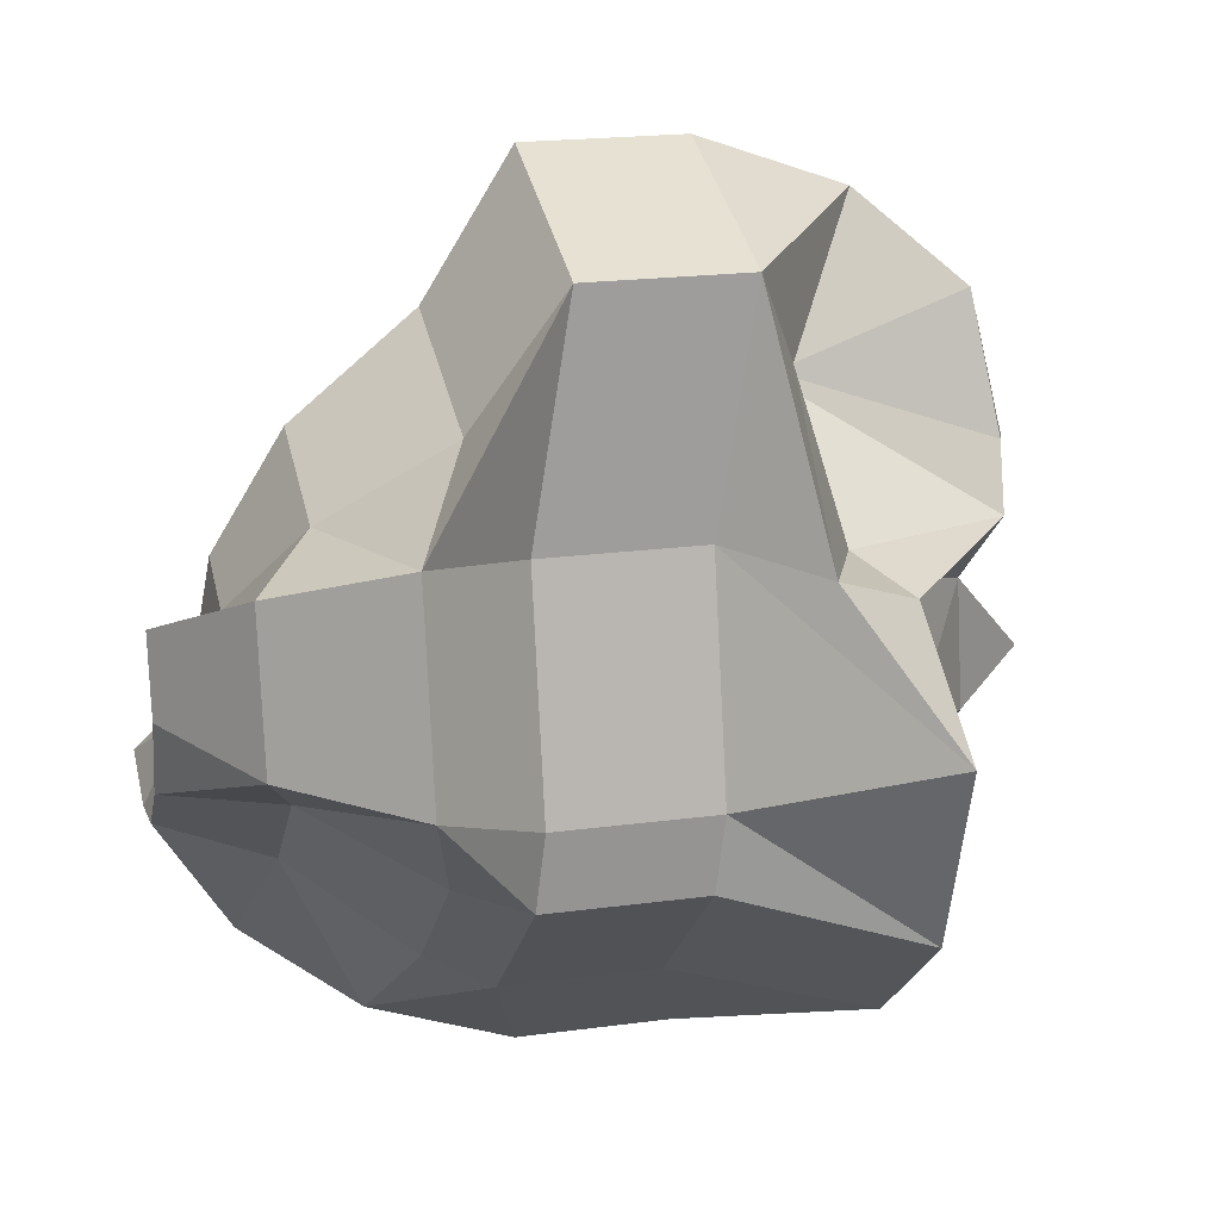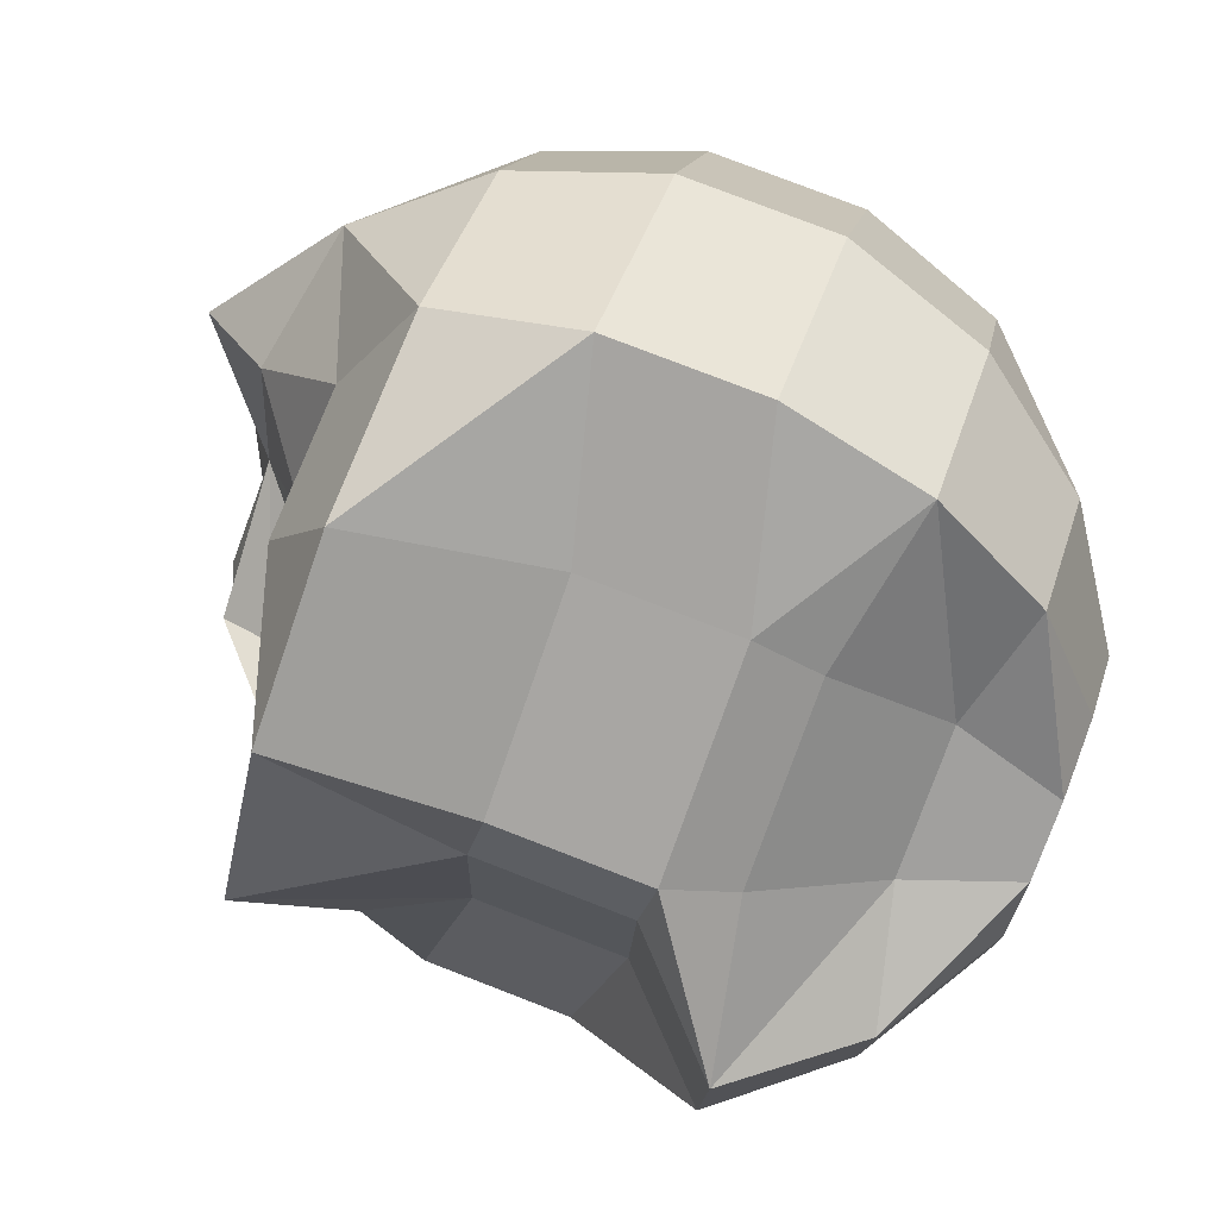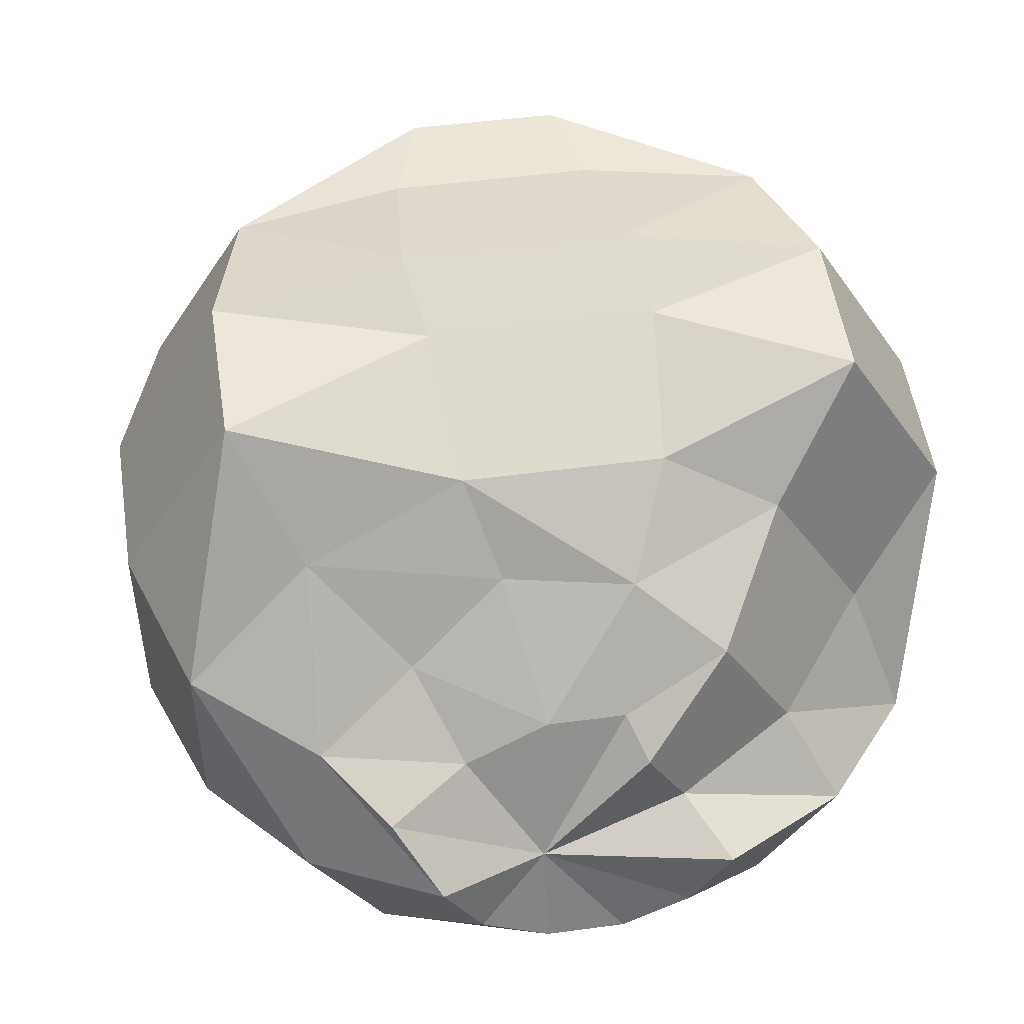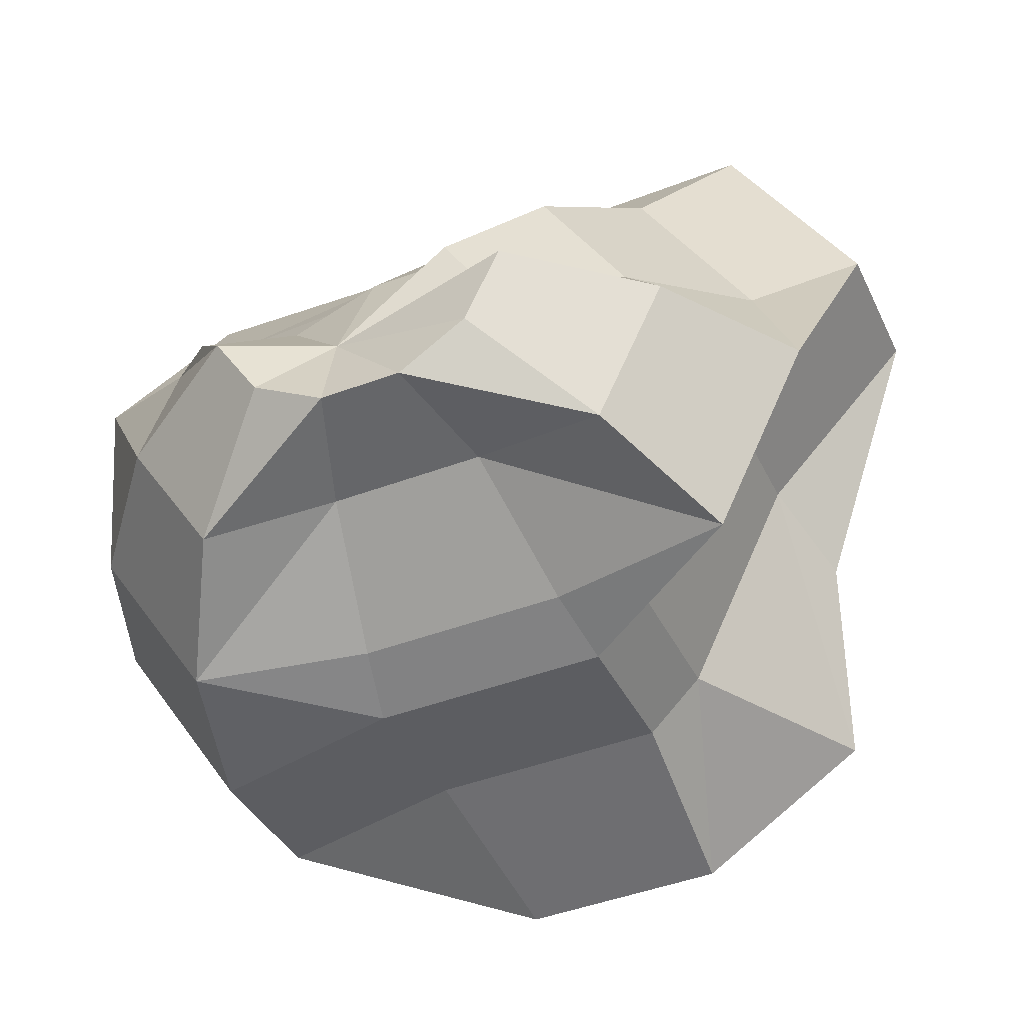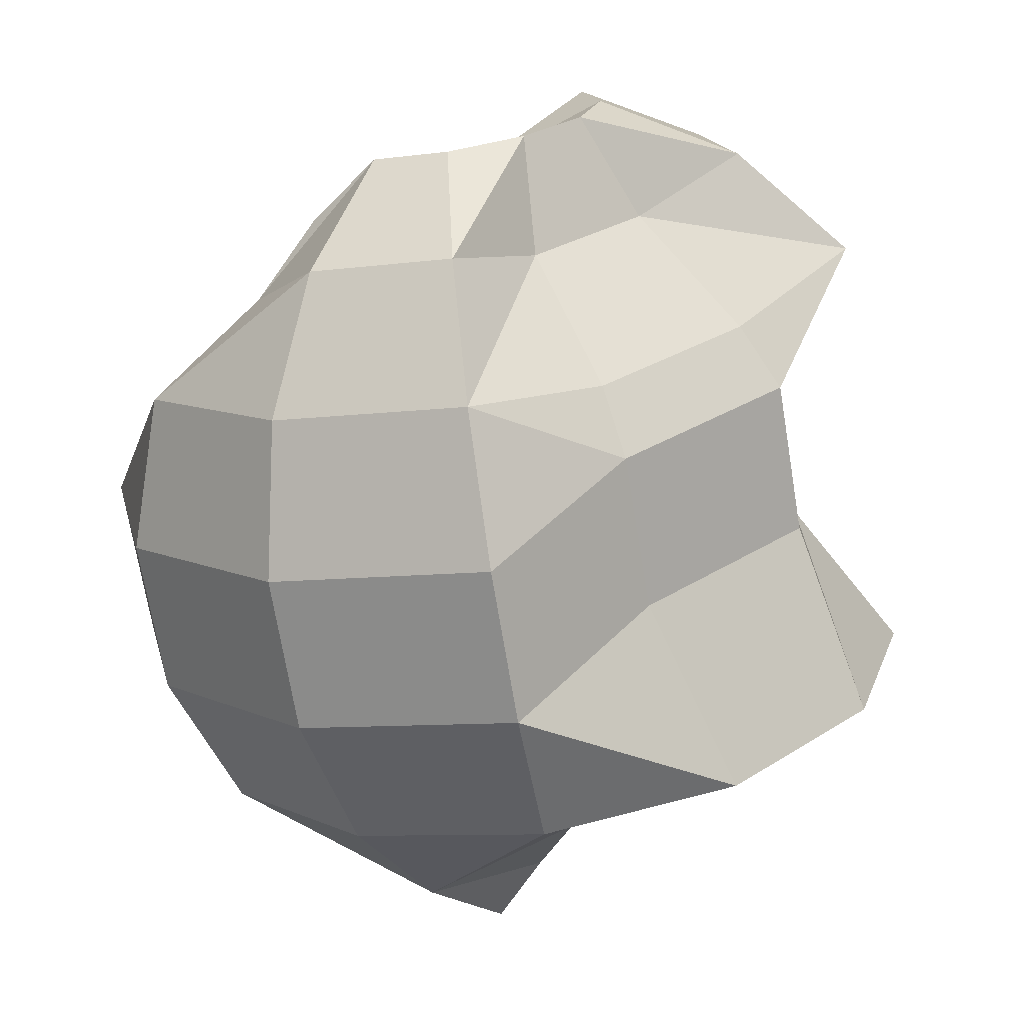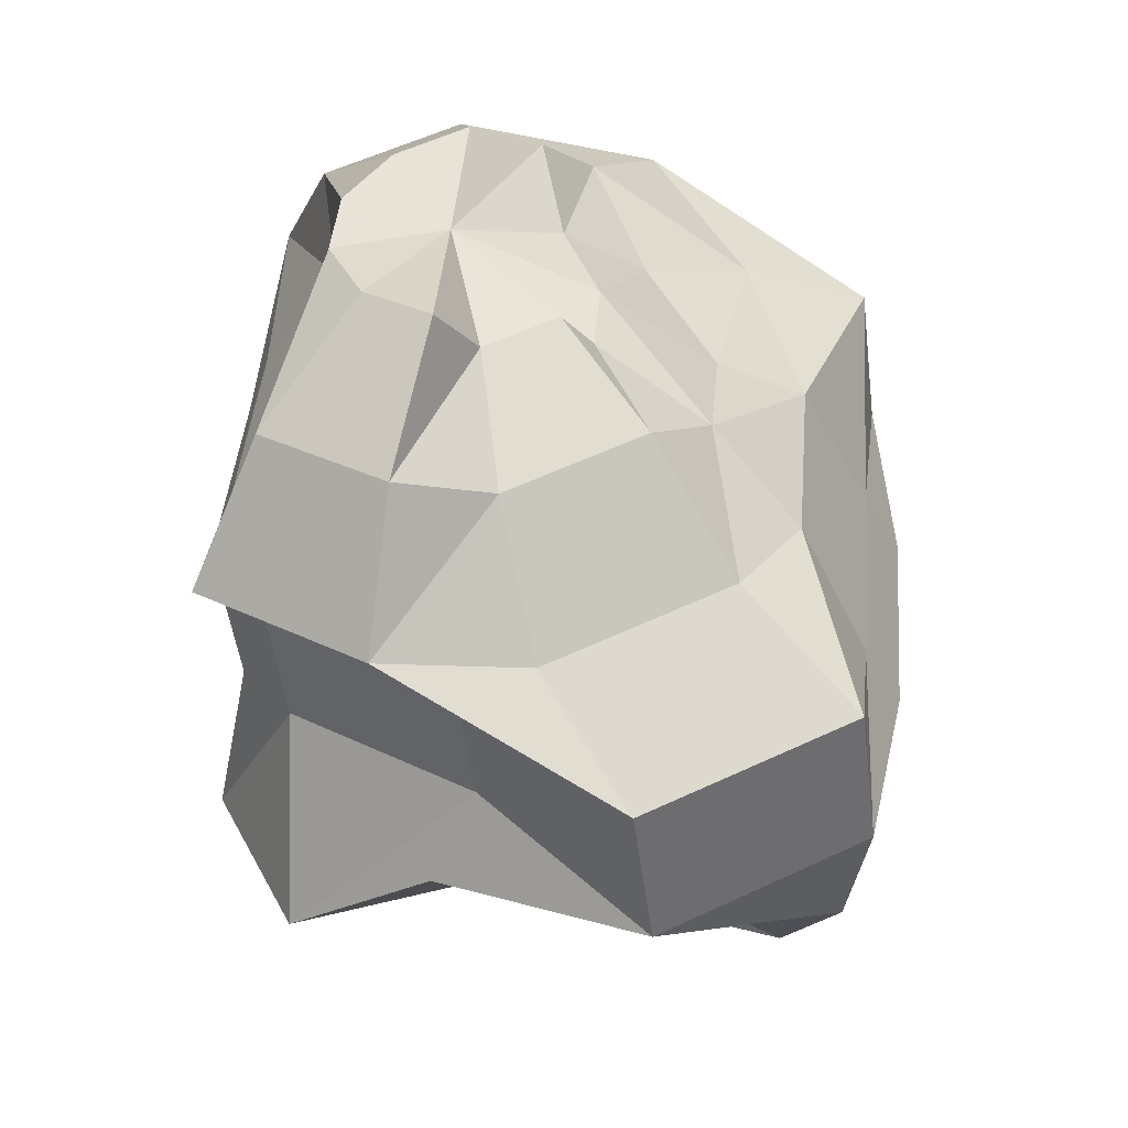
<metadata>
{"format":"obj","ext":"obj","renderer":"f3d","projection":"perspective","resolution":1024,"background":"white","views":[{"elev":-22.0,"azim":59.5,"up":"+Y"},{"elev":-74.1,"azim":-129.1,"up":"+Y"},{"elev":43.5,"azim":-28.9,"up":"+Y"},{"elev":-45.7,"azim":2.4,"up":"+Y"},{"elev":-1.1,"azim":-38.7,"up":"+Z"},{"elev":62.2,"azim":95.7,"up":"+Z"}]}
</metadata>
<code>
v 0.01504 0.009523 -0.04789
v 0.023 0.003733 -0.03385
v 0.03441 0.00533 -0.0322
v 0.01275 -0.01368 -0.04093
v 0.002315 -0.00448 -0.05704
v 0.003364 0.007077 -0.06674
v 0.0002218 0.008977 -0.05635
v 0.005035 0.01903 -0.05284
v 0.01527 0.03035 -0.05372
v 0.02369 0.02791 -0.04471
v 0.03358 0.02226 -0.04208
v 0.03868 0.01897 -0.03782
v 0.0368 0.008783 -0.03923
v 0.0252 -0.01699 -0.02428
v 0.04463 -0.01022 -0.01879
v 0.01251 -0.03288 -0.04409
v -0.006069 -0.02225 -0.04904
v -0.01943 -0.004255 -0.06008
v -0.02201 0.01198 -0.0516
v -0.01296 0.03088 -0.04499
v 0.005291 0.04737 -0.04204
v 0.0259 0.04762 -0.03445
v 0.04448 0.037 -0.0295
v 0.03719 -0.001925 -0.01347
v 0.03213 0.02382 -0.001526
v 0.02989 -0.05012 -0.03105
v 0.05296 -0.03523 -0.02001
v 0.002121 -0.05045 -0.04128
v -0.02291 -0.03614 -0.04795
v -0.03849 -0.01101 -0.04928
v -0.04045 0.01819 -0.04492
v -0.02826 0.04365 -0.03602
v -0.003593 0.0461 -0.03034
v 0.02418 0.04643 -0.02011
v 0.04761 0.04456 -0.00808
v 0.04913 0.01543 0.00252
v 0.05108 -0.01377 -0.001848
v 0.02811 -0.03698 -0.0001849
v -0.01073 -0.04553 -0.01455
v 0.02085 -0.04515 -0.002916
v -0.03506 -0.04515 -0.03072
v -0.05278 -0.01658 -0.03223
v -0.055 0.01663 -0.02727
v -0.04114 0.04559 -0.01715
v -0.01331 0.05008 -0.009957
v 0.01827 0.05045 0.001673
v 0.04513 0.04662 0.01462
v 0.06285 0.01805 0.01614
v 0.04197 -0.008032 0.009931
v 0.01307 -0.04885 0.01833
v 0.02033 -0.04068 0.02106
v -0.01851 -0.04922 0.006702
v -0.04284 -0.04885 -0.009471
v -0.06056 -0.02028 -0.01099
v -0.06278 0.01293 -0.006019
v -0.04892 0.04189 0.004097
v -0.01499 0.04399 0.001749
v 0.01659 0.04437 0.01338
v 0.03735 0.04292 0.03587
v 0.05507 0.01435 0.03738
v 0.03419 -0.01173 0.03118
v 0.03056 -0.04588 0.04117
v -0.02009 -0.046 0.01729
v 0.007682 -0.04567 0.02751
v -0.04531 -0.04679 0.01323
v -0.06089 -0.02167 0.0119
v -0.06285 0.00754 0.01627
v -0.0199 0.03306 0.0213
v -0.04338 0.02323 0.01692
v 0.007874 0.0334 0.03153
v 0.02206 0.02536 0.04108
v 0.03764 0.000234 0.04241
v 0.04275 -0.02042 0.05007
v -0.0028 -0.0345 0.04457
v 0.01413 -0.03855 0.05538
v -0.02341 -0.03474 0.03698
v -0.04218 -0.03922 0.03465
v -0.05375 -0.02058 0.03366
v -0.04955 -0.0005731 0.03152
v -0.01826 0.01999 0.03021
v -0.03321 0.008554 0.02989
v -0.00189 0.01999 0.04052
v 0.007014 0.01213 0.05221
v 0.01858 -0.006525 0.0532
v 0.02318 -0.01965 0.06199
v -0.01298 -0.03258 0.05887
v -0.003865 -0.0267 0.06323
v -0.02394 -0.03271 0.05483
v -0.03383 -0.02706 0.05219
v -0.03998 -0.01714 0.05167
v -0.03054 -0.003071 0.04124
v -0.04406 -0.007445 0.04338
v -0.01888 0.003112 0.0451
v -0.007909 0.003244 0.04913
v -0.007549 -0.001203 0.05551
v -0.001395 -0.01113 0.05603
v 0.0009492 -0.01665 0.06674
v -0.02283 -0.01778 0.05132
o group536976416
g mesh536976416
f 3 2 1
f 2 4 1
f 4 5 1
f 5 6 1
f 6 7 1
f 7 8 1
f 8 9 1
f 9 10 1
f 10 11 1
f 11 12 1
f 12 13 1
f 13 3 1
f 15 14 2
f 14 16 4
f 16 17 4
f 18 6 5
f 18 19 7
f 19 20 8 7
f 20 21 9
f 21 22 9
f 22 23 11 10
f 23 12 11
f 25 24 13
f 15 3 13
f 27 26 14
f 26 28 16
f 28 29 17 16
f 29 30 18
f 30 31 18
f 31 32 20 19
f 32 33 21
f 33 34 22 21
f 35 23 22
f 35 36 23
f 36 37 24
f 37 27 15
f 38 26 27
f 40 39 28 26
f 41 29 28
f 41 42 30 29
f 42 43 31 30
f 43 44 32 31
f 44 45 32
f 45 46 34 33
f 46 47 35
f 47 48 35
f 48 37 36
f 49 38 27
f 51 50 40 38
f 50 52 39 40
f 52 53 41 39
f 53 54 42 41
f 54 55 43 42
f 55 56 44 43
f 56 57 44
f 57 58 46 45
f 58 59 47
f 59 60 48 47
f 60 61 49 48
f 61 51 38 49
f 62 50 51
f 64 63 52 50
f 65 53 52
f 65 66 54 53
f 66 67 55 54
f 67 56 55
f 69 68 56
f 68 70 58 57
f 70 71 59
f 71 72 60 59
f 73 61 60
f 73 62 51 61
f 75 74 62
f 74 76 63 64
f 76 77 65
f 77 78 66 65
f 78 67 66
f 79 69 67
f 81 80 69
f 82 70 68
f 82 83 71
f 83 84 72 71
f 84 85 73
f 85 75 62 73
f 87 86 75
f 86 88 76 74
f 88 89 77
f 89 90 78 77
f 90 79 78
f 92 91 79
f 91 93 81
f 93 94 82
f 94 95 83
f 95 96 84 83
f 96 97 85
f 97 87 75 85
f 98 86 87
f 98 88 86
f 98 89 88
f 98 90 89
f 98 92 90
f 98 91 92
f 98 93 91
f 98 94 93
f 98 95 94
f 98 96 95
f 98 97 96
f 98 87 97
f 23 25 12
f 36 25 23
f 13 24 15
f 15 24 37
f 27 37 49
f 48 36 35
f 22 10 9
f 7 6 18
f 17 5 4
f 9 8 20
f 21 20 32
f 31 19 18
f 45 33 32
f 22 34 35
f 35 34 46
f 47 46 58
f 57 45 44
f 68 57 56
f 59 58 70
f 71 70 82
f 80 68 69
f 93 80 81
f 83 82 94
f 60 72 73
f 73 72 84
f 85 84 96
f 62 64 50
f 74 64 62
f 52 63 65
f 65 63 76
f 77 76 88
f 86 74 75
f 38 40 26
f 28 39 41
f 48 49 37
f 4 2 14
f 16 14 26
f 5 17 18
f 18 17 29
f 13 12 25
f 24 25 36
f 2 3 15
f 14 15 27
f 79 81 69
f 91 81 79
f 67 69 56
f 90 92 79
f 78 79 67
f 68 80 82
f 82 80 93

</code>
